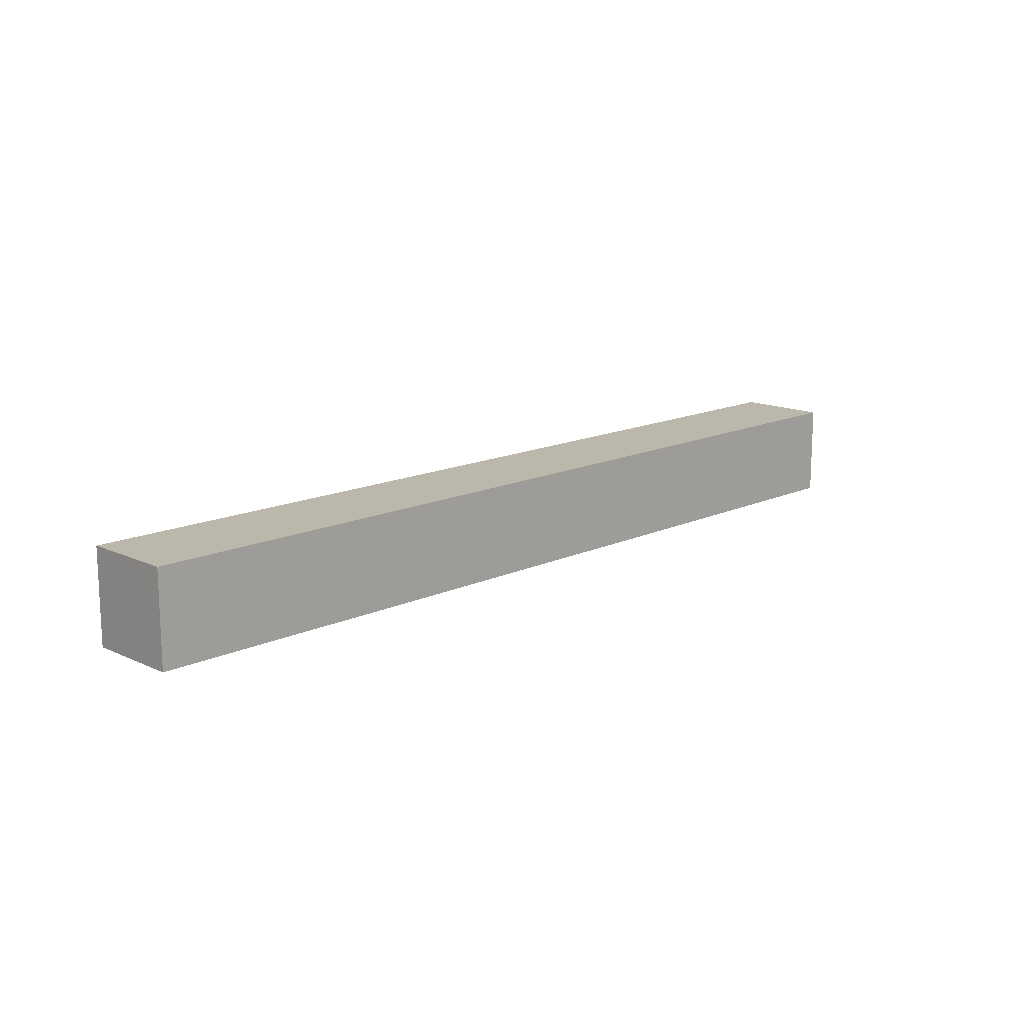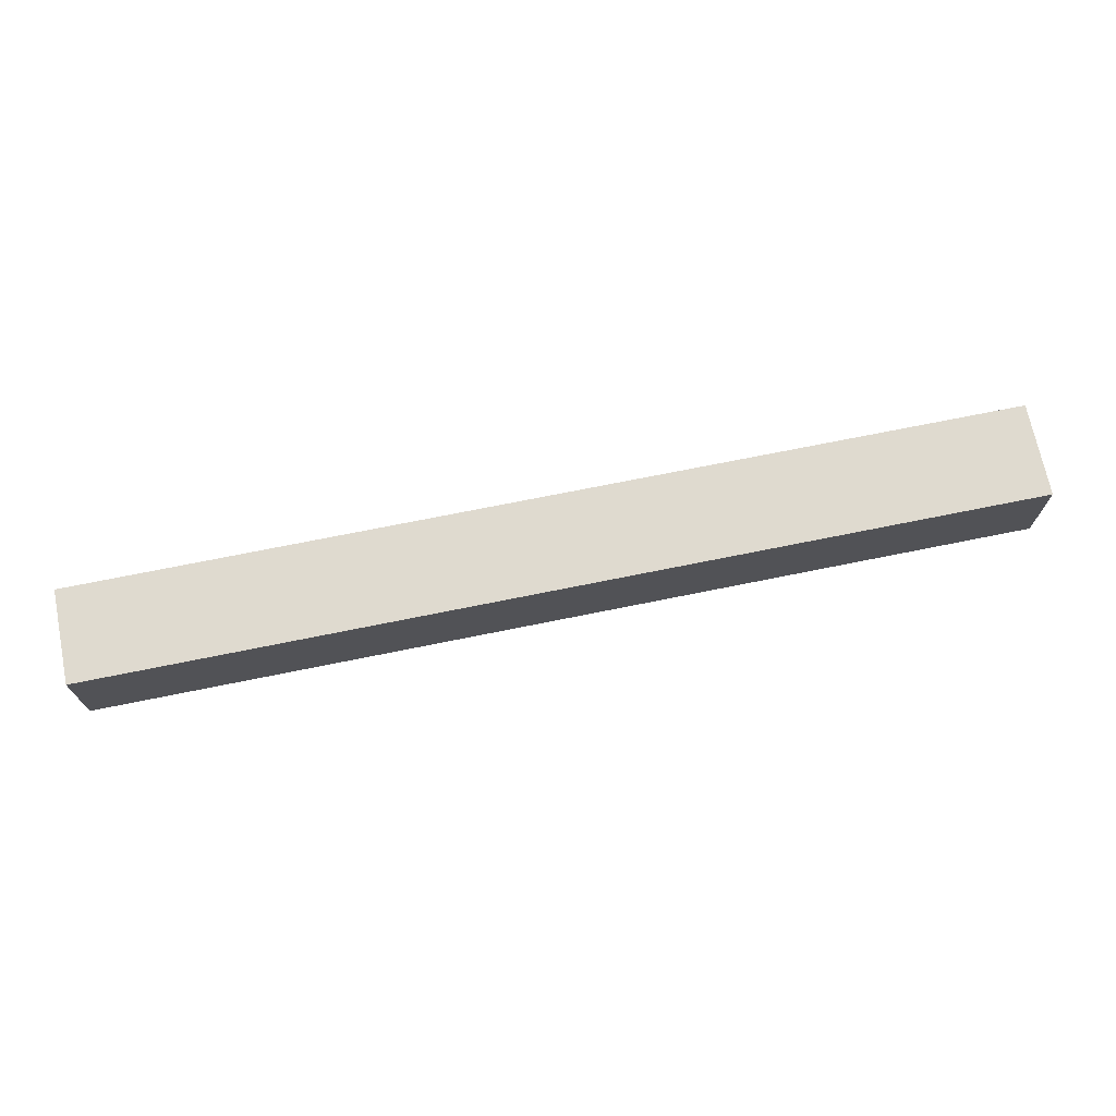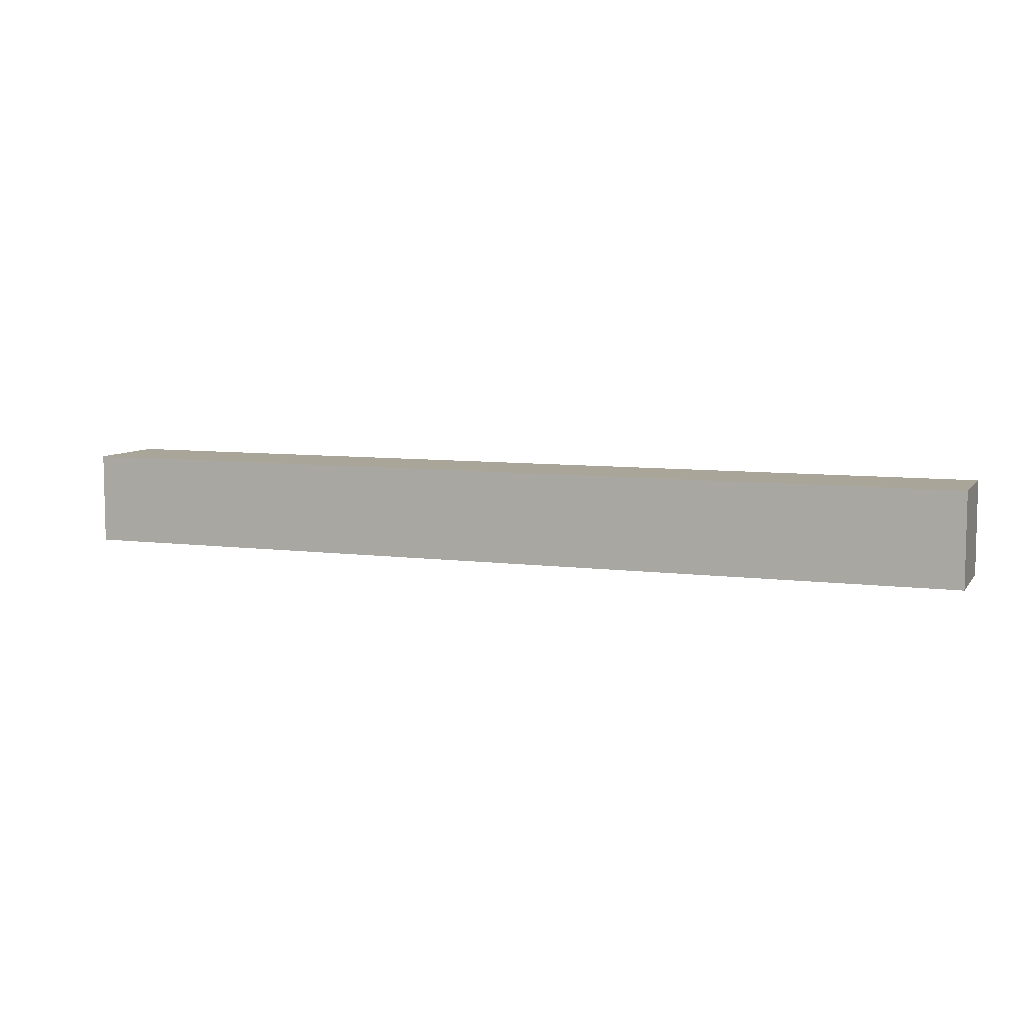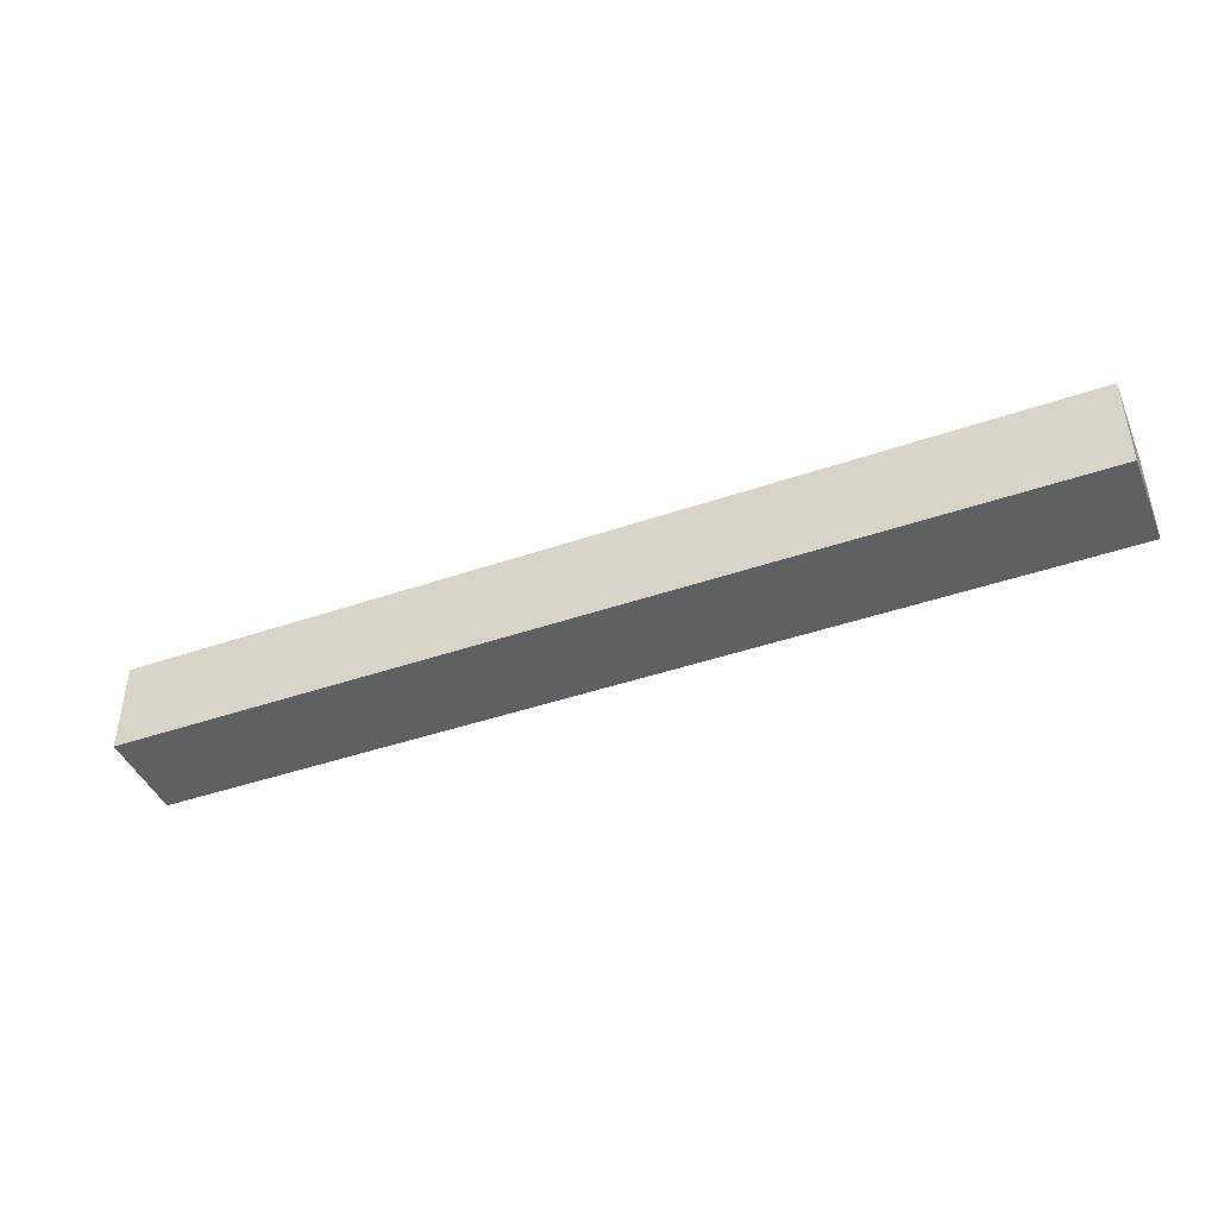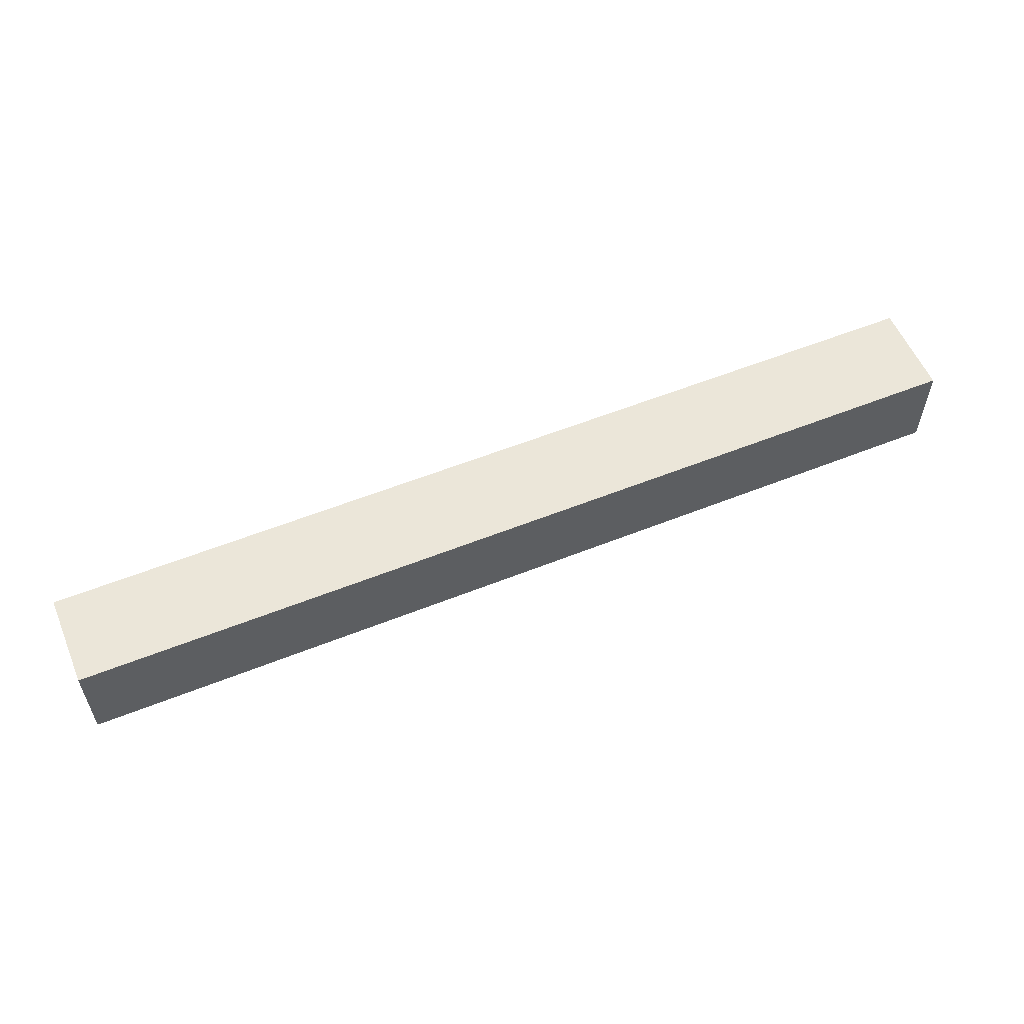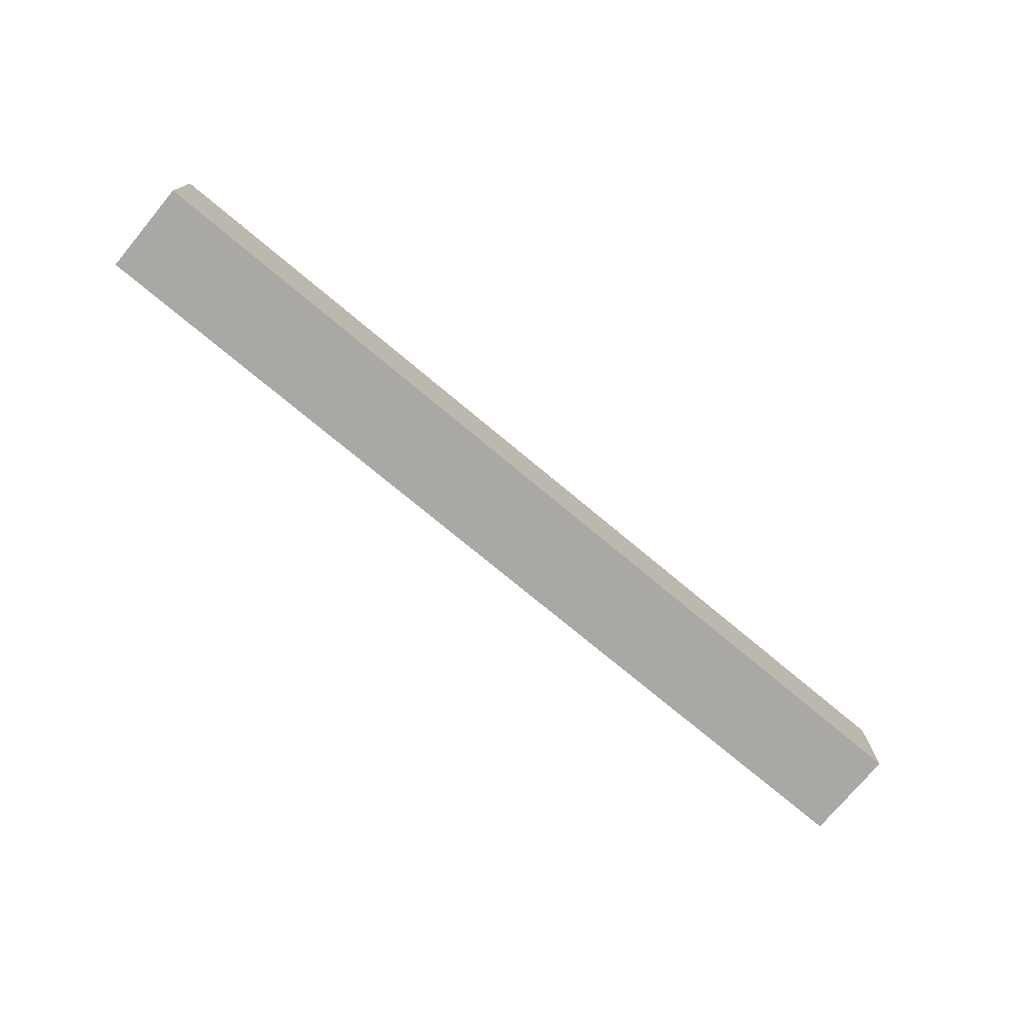
<metadata>
{"format":"obj","ext":"obj","renderer":"f3d","projection":"perspective","resolution":1024,"background":"white","views":[{"elev":14.5,"azim":134.9,"up":"+Y"},{"elev":70.7,"azim":-11.5,"up":"+Z"},{"elev":7.4,"azim":20.6,"up":"+Y"},{"elev":-43.5,"azim":22.1,"up":"+Y"},{"elev":56.5,"azim":157.3,"up":"+Y"},{"elev":-75.2,"azim":140.2,"up":"+Z"}]}
</metadata>
<code>
o Cube
v 0.08 -0.008 -0.008
v 0.08 -0.008 0.008
v -0.08 -0.008 0.008
v -0.08 -0.008 -0.008
v 0.08 0.008 -0.008
v 0.08 0.008 0.008
v -0.08 0.008 0.008
v -0.08 0.008 -0.008
f 1 2 4
f 5 8 6
f 1 5 2
f 2 6 3
f 3 7 4
f 5 1 8
f 2 3 4
f 8 7 6
f 5 6 2
f 6 7 3
f 7 8 4
f 1 4 8

</code>
